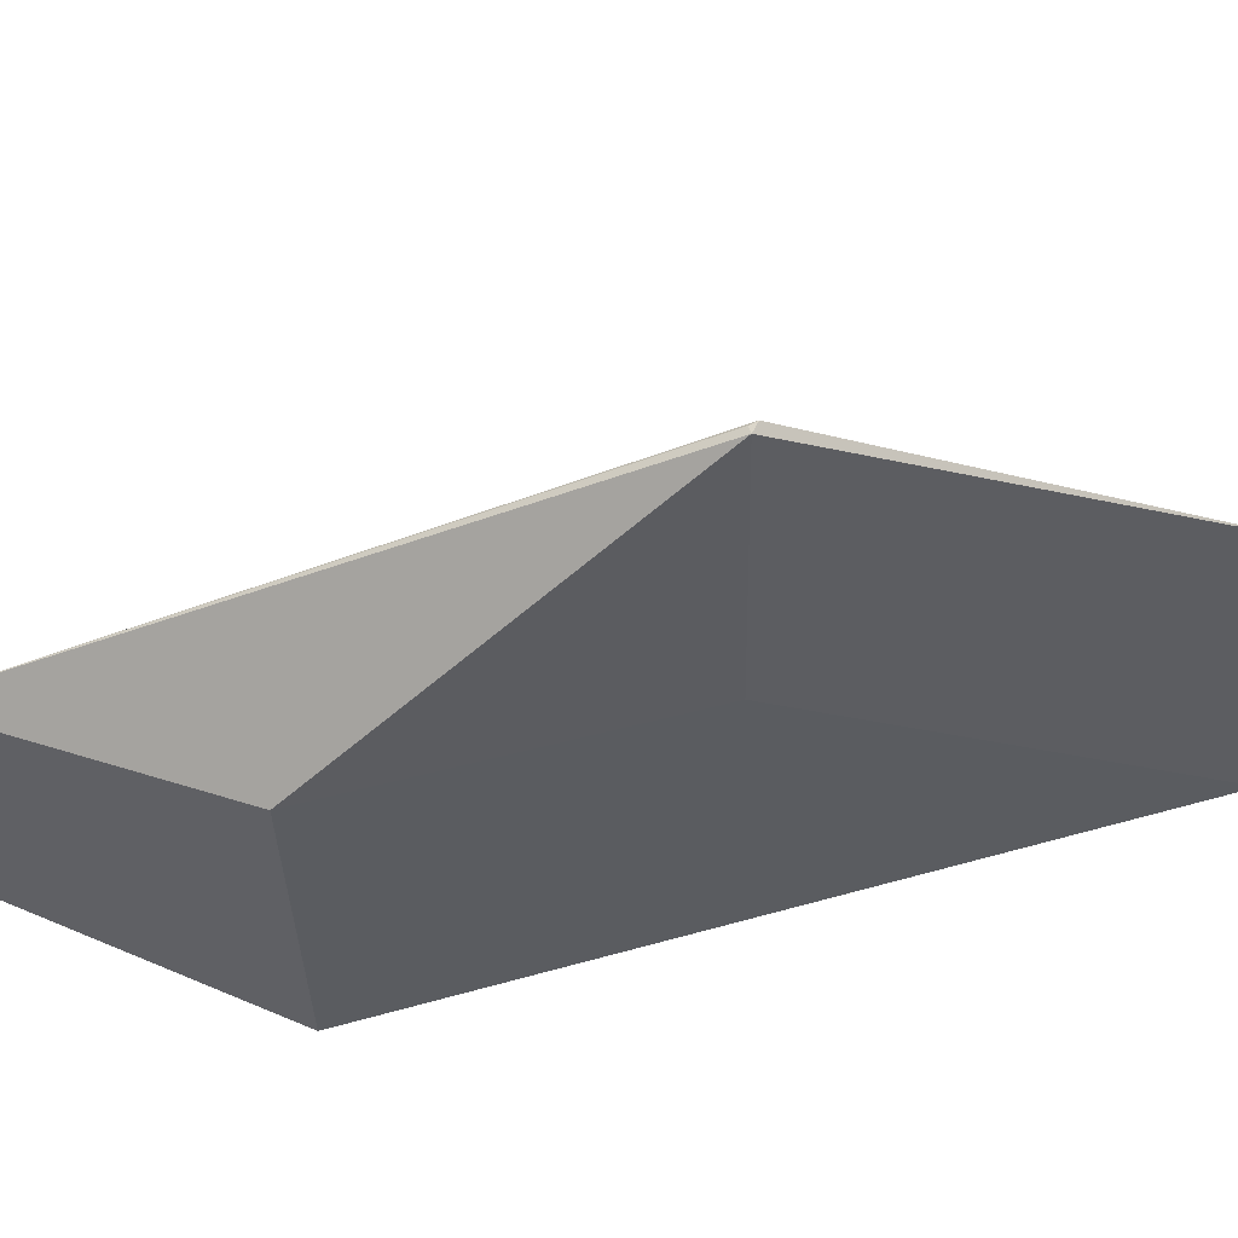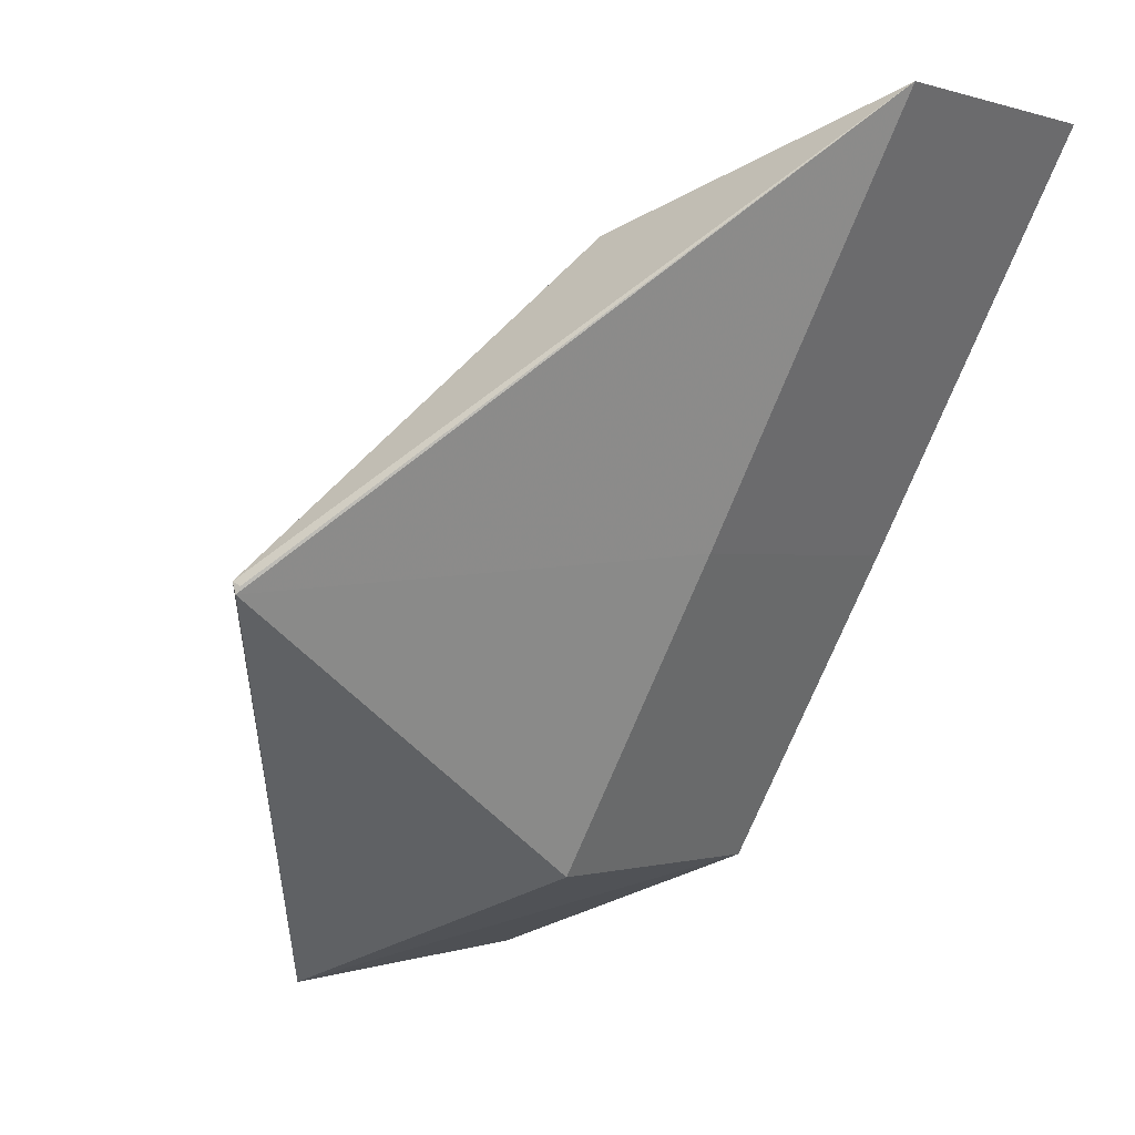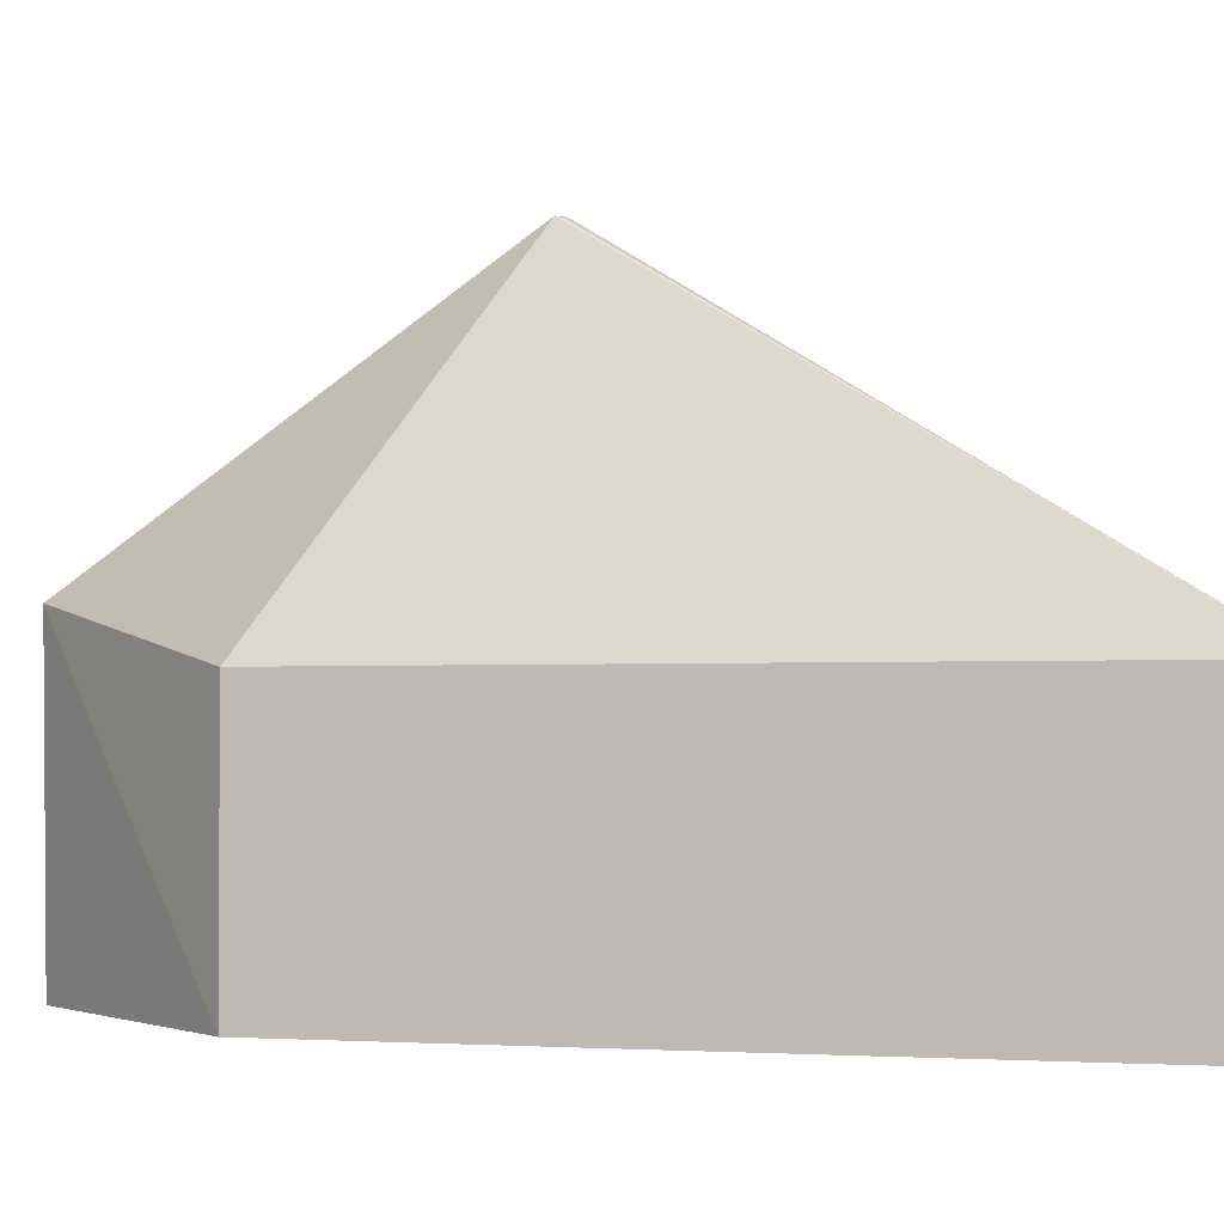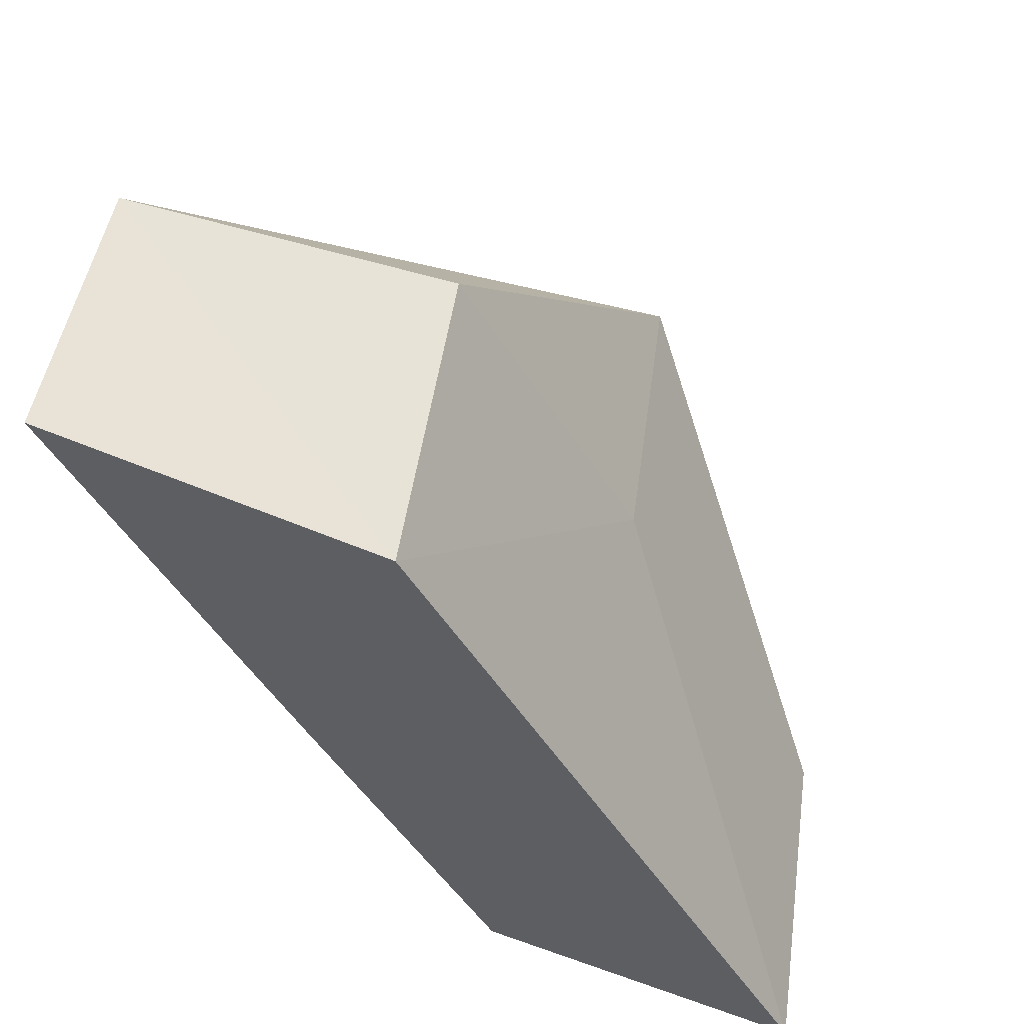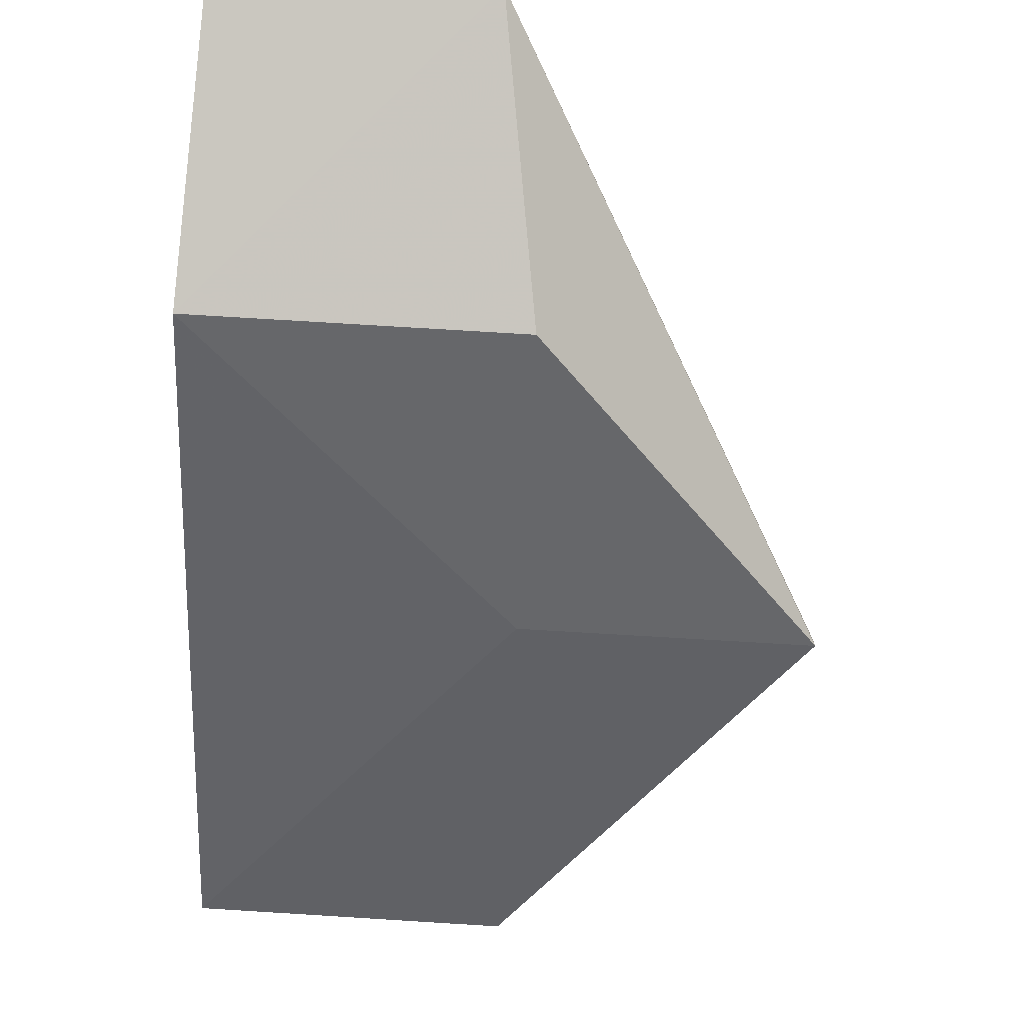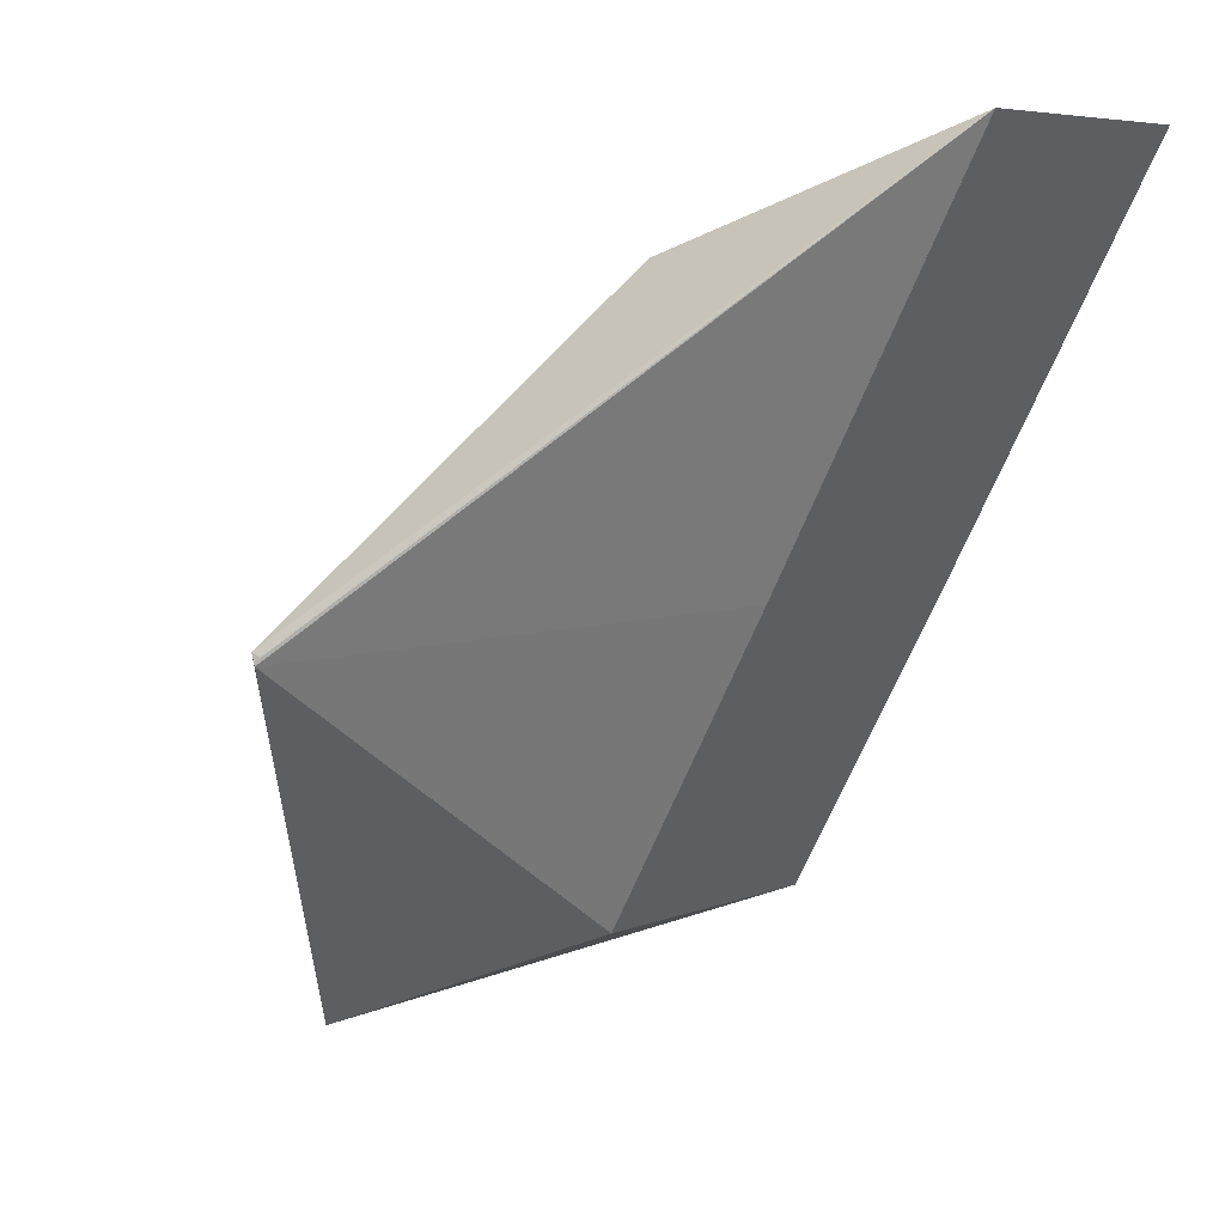
<metadata>
{"format":"obj","ext":"obj","renderer":"f3d","projection":"perspective","resolution":1024,"background":"white","views":[{"elev":56.0,"azim":44.6,"up":"+Y"},{"elev":-0.3,"azim":-140.3,"up":"+Z"},{"elev":-2.3,"azim":-101.9,"up":"+Y"},{"elev":50.0,"azim":10.2,"up":"+Z"},{"elev":67.6,"azim":95.7,"up":"+Z"},{"elev":6.2,"azim":-140.3,"up":"+Z"}]}
</metadata>
<code>
v -142.8 -6.353 86.03
v -137.8 -8.323 80.15
v -140.6 -5.93 85.22
v -137.9 -5.93 80.12
v -140 -8.325 80.98
v -139.4 -5.93 83.03
v -139.5 -3.779 82.9
v -140.6 -8.323 85.21
v -139.5 -3.781 82.98
v -140 -6.353 80.98
v -142.8 -8.325 86.03
v -139.5 -3.796 82.95
v -141.2 -8.325 83.16
v -141.2 -6.353 83.16
f 5 4 2
f 6 2 4
f 8 3 1
f 8 6 3
f 8 2 6
f 9 1 3
f 9 3 6
f 9 6 4
f 9 4 7
f 10 7 4
f 10 4 5
f 11 8 1
f 11 5 2
f 11 2 8
f 12 9 7
f 12 7 1
f 12 1 9
f 13 10 5
f 13 11 1
f 13 5 11
f 14 1 7
f 14 7 10
f 14 13 1
f 14 10 13

</code>
